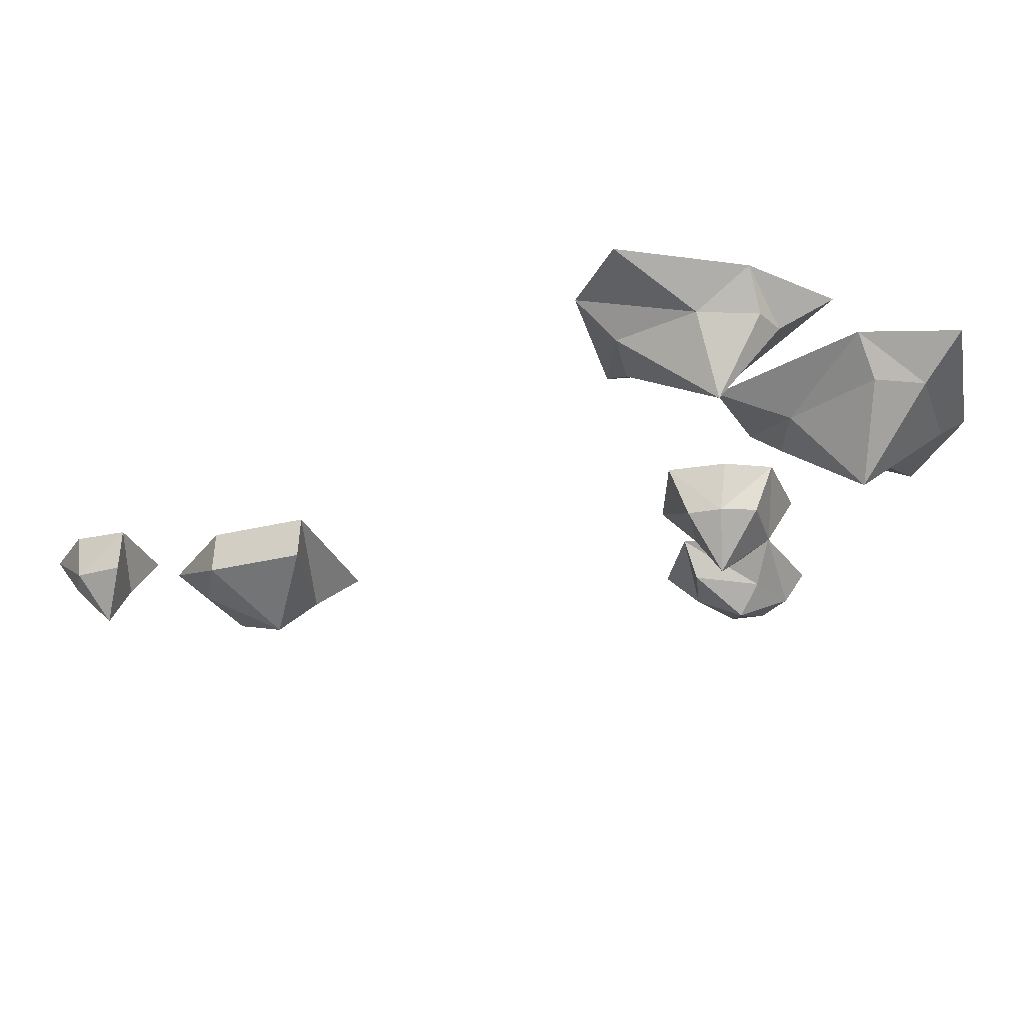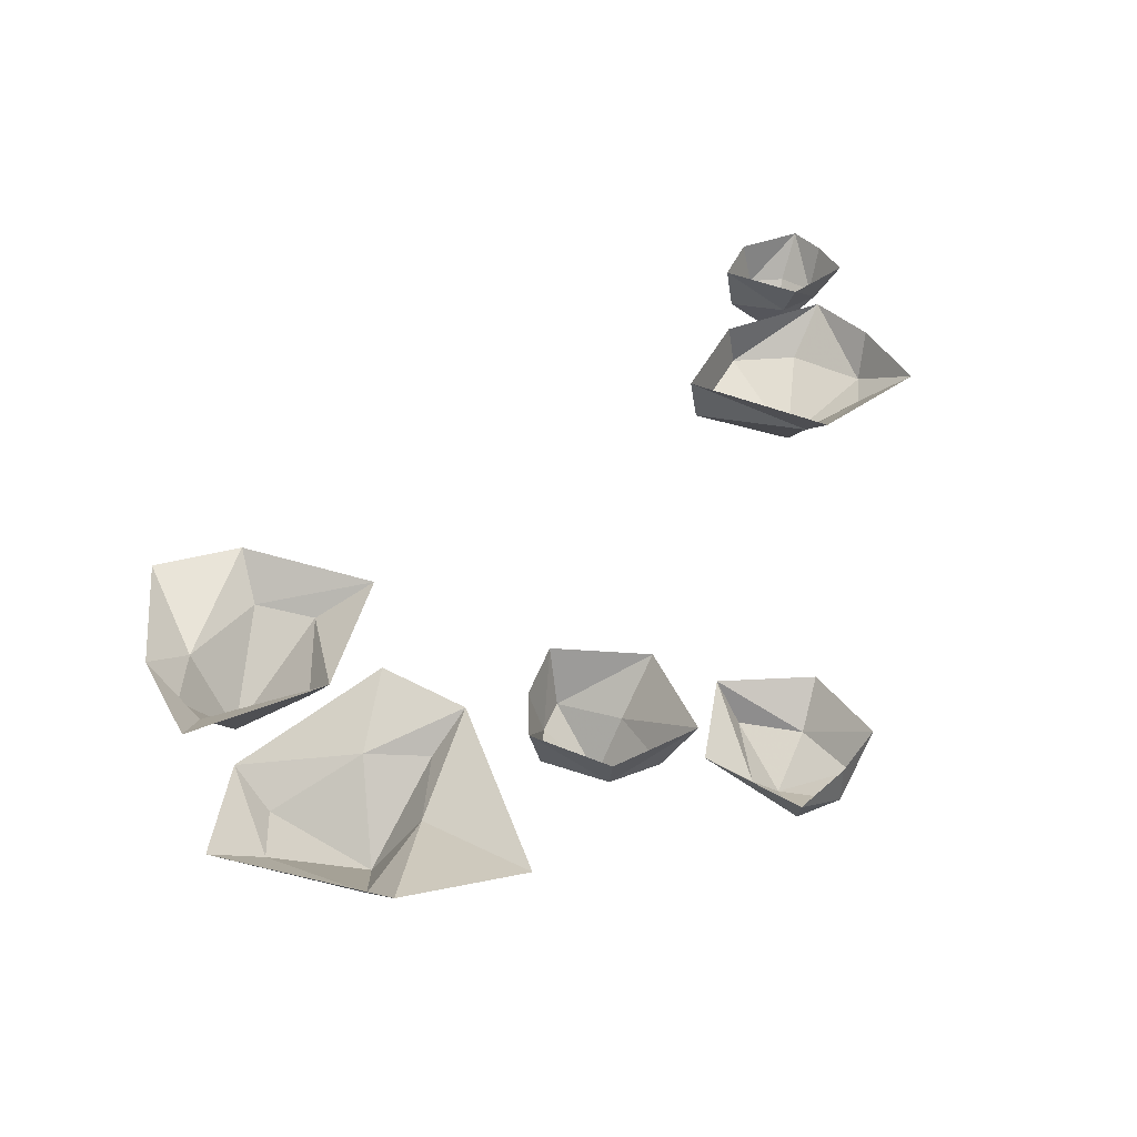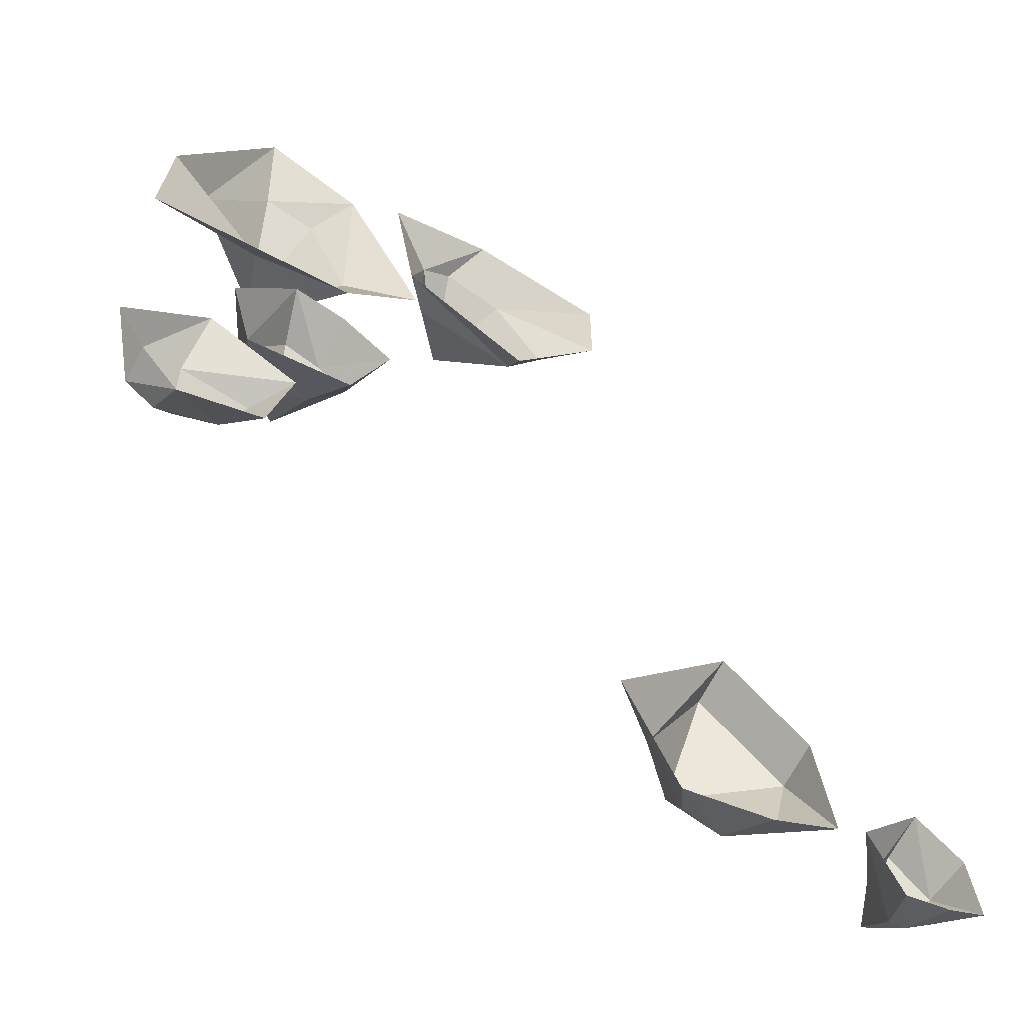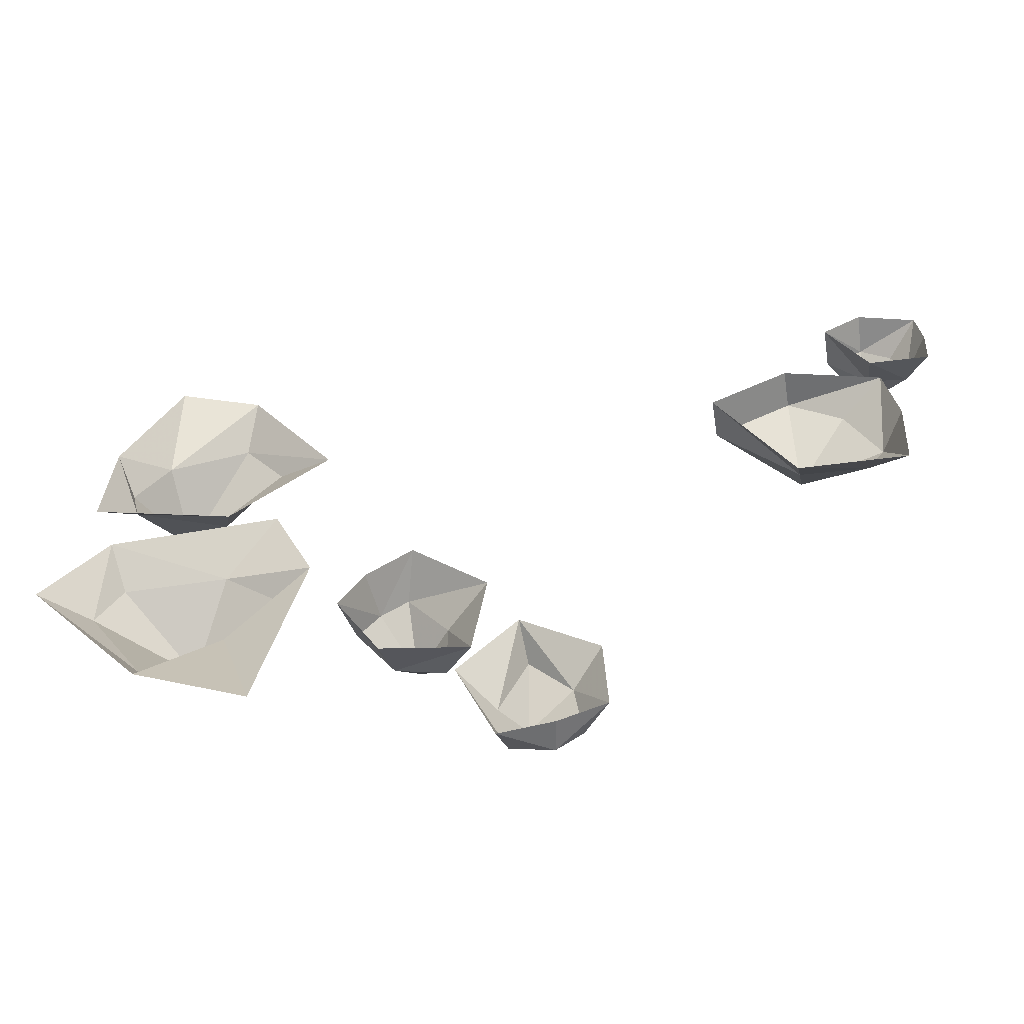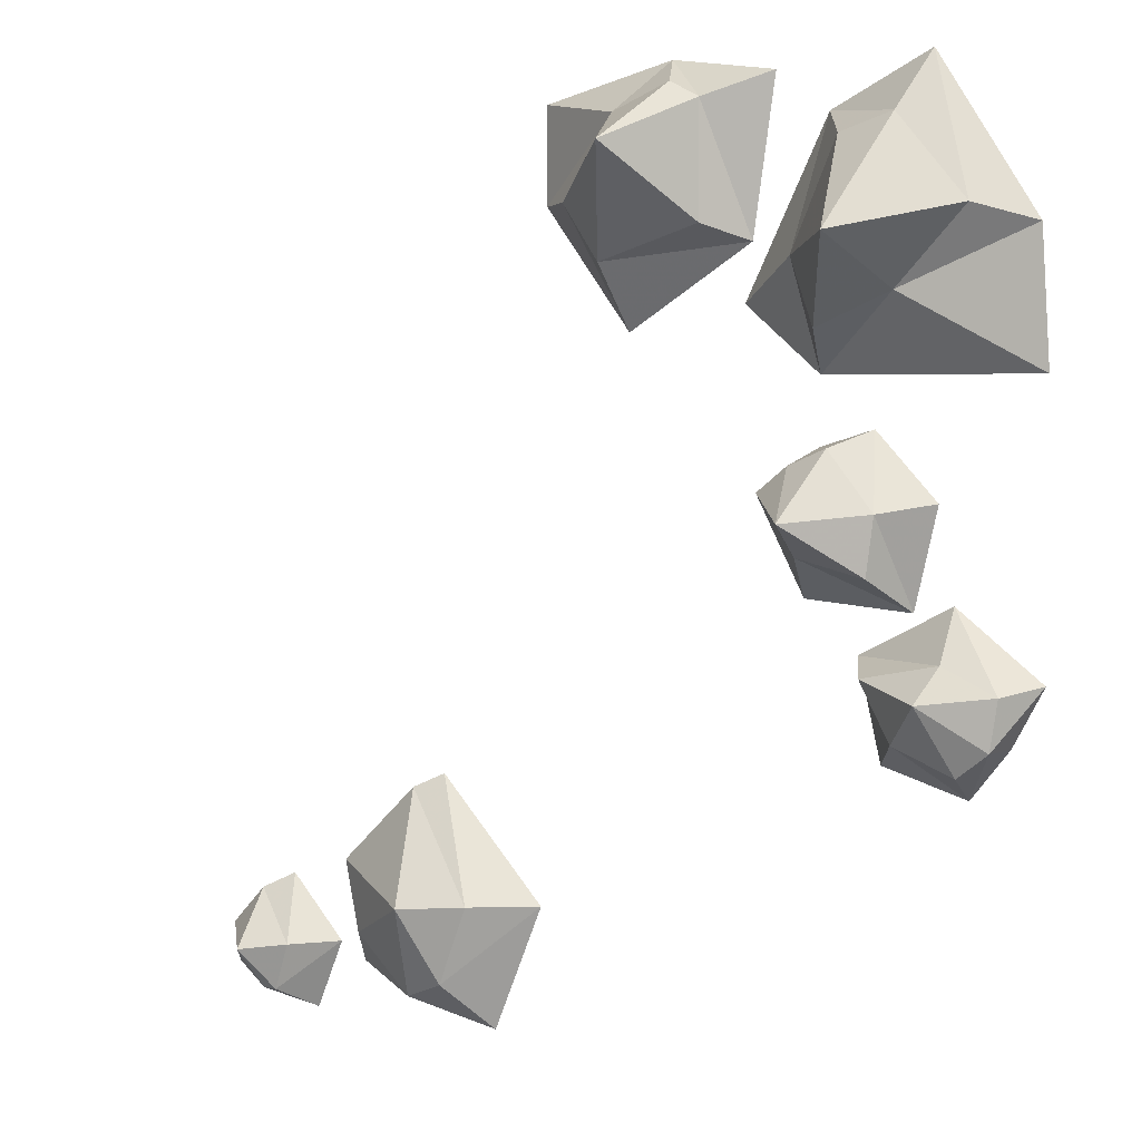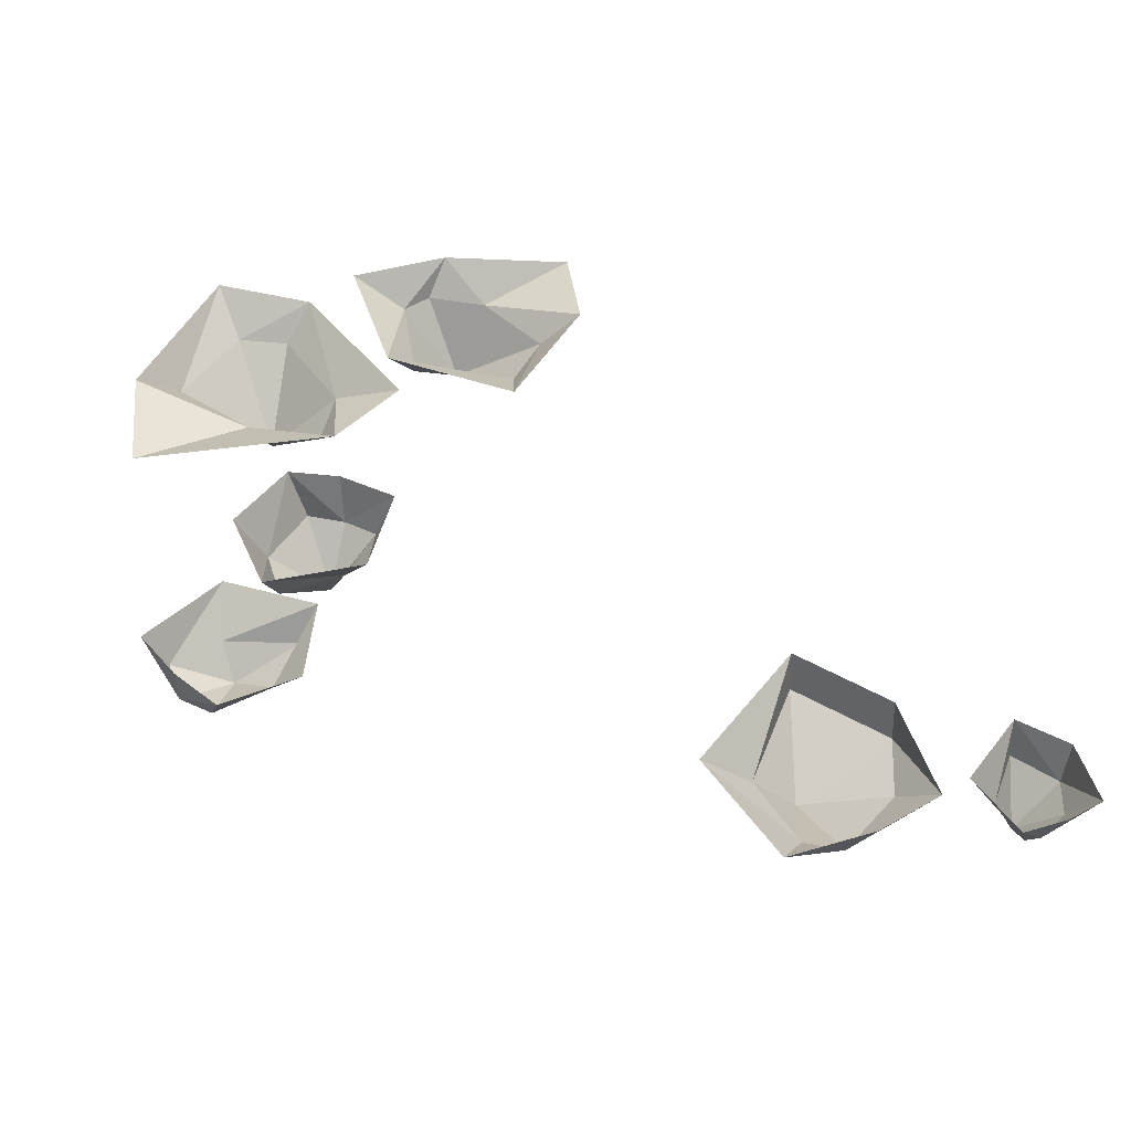
<metadata>
{"format":"obj","ext":"obj","renderer":"f3d","projection":"perspective","resolution":1024,"background":"white","views":[{"elev":-31.6,"azim":-23.3,"up":"+Y"},{"elev":41.2,"azim":72.3,"up":"+Y"},{"elev":-60.1,"azim":151.2,"up":"+Z"},{"elev":36.1,"azim":102.5,"up":"+Y"},{"elev":3.7,"azim":36.6,"up":"+Z"},{"elev":47.2,"azim":170.9,"up":"+Y"}]}
</metadata>
<code>
o ground_decor/4442
v -29 -12 -36
v -42 -6 -32
v -40 -6 -41
v -32 -6 -48
v -27 -6 -46
v -23 -6 -36
v -31 -6 -22
v -31 0 -21
v -42 0 -31
v -44 0 -46
v -35 0 -50
v -23 0 -52
v -16 0 -36
v -55 -12 -44
v -61 -6 -42
v -60 -6 -47
v -56 -6 -50
v -54 -6 -50
v -52 -6 -44
v -56 -6 -37
v -56 0 -36
v -62 0 -41
v -63 0 -50
v -58 0 -52
v -52 0 -53
v -48 0 -44
v 40 -9 -7
v 35 -5 -12
v 43 -5 -15
v 47 -5 -12
v 48 -5 -6
v 41 -5 -3
v 31 -5 -5
v 28 0 -3
v 31 0 -15
v 42 0 -18
v 47 0 -12
v 51 0 -5
v 40 0 3
v 26 -14 12
v 34 -7 13
v 28 -7 20
v 23 -7 18
v 19 -7 15
v 24 -7 8
v 33 -7 6
v 35 0 2
v 38 0 14
v 30 0 22
v 23 0 20
v 16 0 15
v 21 0 3
v 32 -15 43
v 22 -5 41
v 25 -5 33
v 35 -5 37
v 44 -5 46
v 35 -5 56
v 28 -5 54
v 24 0 57
v 13 0 36
v 23 0 28
v 51 0 28
v 50 0 44
v 37 0 63
v 3 -15 54
v 10 -5 59
v 6 -5 61
v -2 -5 58
v -9 -5 48
v -4 -5 41
v 10 -5 45
v 14 0 43
v 17 0 62
v 3 0 64
v -15 0 60
v -15 0 48
v -3 0 33
f 1 2 3
f 1 3 4
f 1 4 5
f 1 5 6
f 1 6 7
f 1 7 2
f 2 7 8
f 2 8 9
f 2 9 10
f 2 10 3
f 3 10 4
f 4 10 11
f 4 11 12
f 4 12 5
f 5 12 13
f 5 13 6
f 6 13 8
f 6 8 7
f 14 15 16
f 14 16 17
f 14 17 18
f 14 18 19
f 14 19 20
f 14 20 15
f 15 20 21
f 15 21 22
f 15 22 23
f 15 23 16
f 16 23 17
f 17 23 24
f 17 24 25
f 17 25 18
f 18 25 26
f 18 26 19
f 19 26 21
f 19 21 20
f 27 28 29
f 27 29 30
f 27 30 31
f 27 31 32
f 27 32 33
f 27 33 28
f 28 33 34
f 28 34 35
f 28 35 36
f 28 36 29
f 29 36 30
f 30 36 37
f 30 37 38
f 30 38 31
f 31 38 39
f 31 39 32
f 32 39 34
f 32 34 33
f 40 41 42
f 40 42 43
f 40 43 44
f 40 44 45
f 40 45 46
f 40 46 41
f 41 46 47
f 41 47 48
f 41 48 49
f 41 49 42
f 42 49 43
f 43 49 50
f 43 50 51
f 43 51 44
f 44 51 52
f 44 52 45
f 45 52 47
f 45 47 46
f 53 54 55
f 53 55 56
f 53 56 57
f 53 57 58
f 53 58 59
f 53 59 54
f 54 59 60
f 54 60 61
f 54 61 62
f 54 62 55
f 55 62 56
f 56 62 63
f 56 63 64
f 56 64 57
f 57 64 65
f 57 65 58
f 58 65 60
f 58 60 59
f 66 67 68
f 66 68 69
f 66 69 70
f 66 70 71
f 66 71 72
f 66 72 67
f 67 72 73
f 67 73 74
f 67 74 75
f 67 75 68
f 68 75 69
f 69 75 76
f 69 76 77
f 69 77 70
f 70 77 78
f 70 78 71
f 71 78 73
f 71 73 72

</code>
